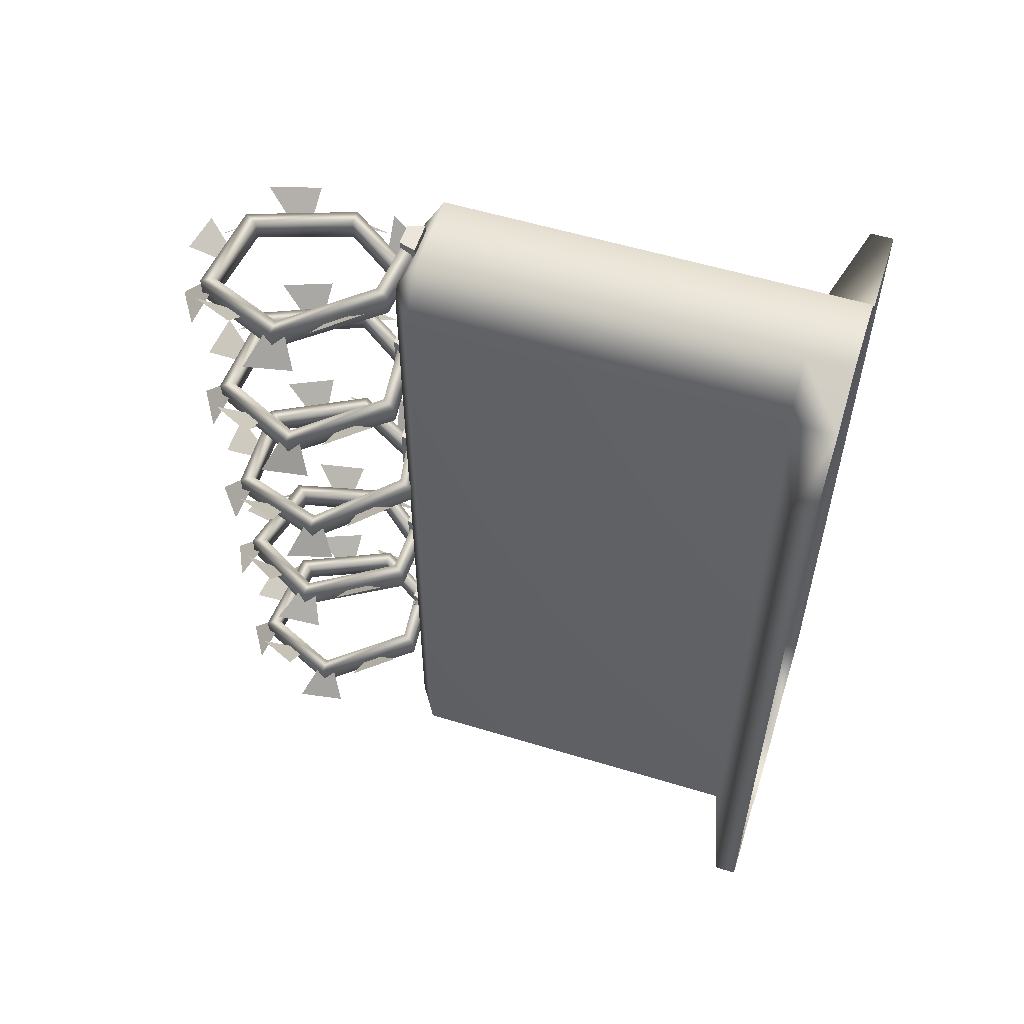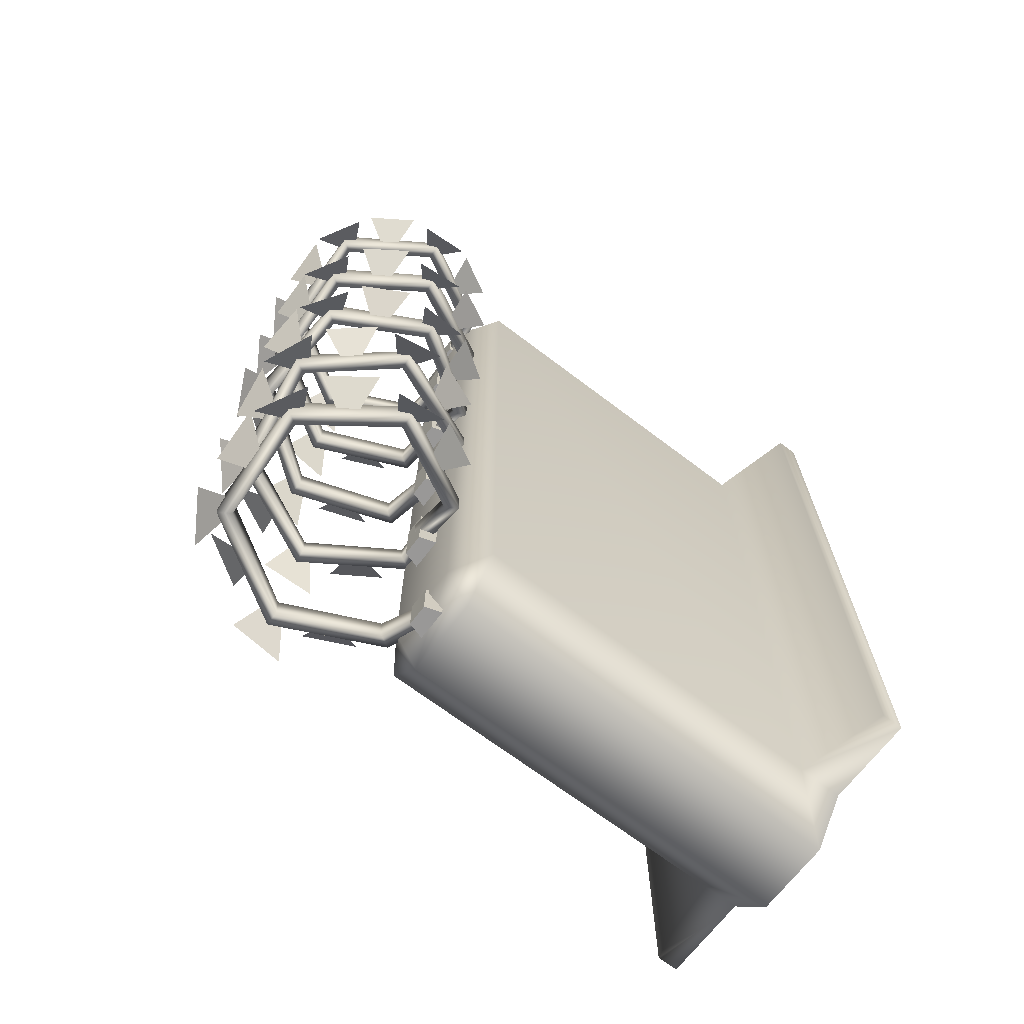
<metadata>
{"format":"obj","ext":"obj","renderer":"f3d","projection":"perspective","resolution":1024,"background":"white","views":[{"elev":56.3,"azim":-72.3,"up":"+Z"},{"elev":-68.7,"azim":-127.3,"up":"+Z"}]}
</metadata>
<code>
g default
v -30 0 150
v 30 0 150
v -30 160.1 150
v 30 160.1 150
v -30 160.1 -150
v 30 160.1 -150
v -30 0 -150
v 30 0 -150
v 30 17.74 -150
v -30 17.74 -150
v -30 17.74 150
v 30 17.74 150
v -65.35 0 -150
v -65.35 0 150
v -65.35 8.636 150
v -65.35 8.636 -150
v 65.35 0 -150
v 65.35 0 150
v 65.35 8.636 -150
v 65.35 8.636 150
v 15.24 160.1 -169
v 15.24 17.74 -169
v 15.24 0 -169
v 15.24 0 169
v 15.24 17.74 169
v 15.24 160.1 169
v -15.24 160.1 -169
v -15.24 17.74 -169
v -15.24 0 -169
v -15.24 0 169
v -15.24 17.74 169
v -15.24 160.1 169
v -15.24 169.6 152
v -15.24 169.6 -152
v 15.24 169.6 152
v 15.24 169.6 -152
v 37.89 207.1 -144.1
v 18.82 240.5 -136.4
v -19.33 240.9 -127.4
v -38.4 208.3 -117
v -19.33 175.7 -106.5
v 18.82 173.7 -151.6
v 37.89 207.5 -135.1
v 18.82 240.9 -127.4
v -19.33 241.3 -118.4
v -38.4 208.7 -108
v -19.33 176.1 -97.55
v 18.82 174.1 -142.6
v 43.59 207.5 -135.1
v 21.67 245.8 -127.7
v -22.18 246.2 -118.6
v -44.1 208.7 -108
v -22.18 171.2 -97.34
v 21.67 169.2 -142.4
v 43.59 207.1 -144.1
v 21.67 245.5 -136.6
v -22.18 245.8 -127.6
v -44.1 208.3 -117
v -22.18 170.8 -106.3
v 21.67 168.8 -151.4
v -0.05871 168.1 -160.5
v -0.4515 176.1 -97.56
v -0.4515 171.2 -97.35
v -0.05871 163.1 -160.3
v -0.4515 171.6 -88.35
v -0.05871 163.5 -151.3
v -0.4515 176.5 -88.57
v -0.05871 168.5 -151.5
v 41.01 211.6 -138.4
v 50.12 217.2 -146.4
v 41.01 203 -140.3
v 50.12 196.6 -150.9
v 41.01 211.6 -138.4
v 50.12 217.2 -146.4
v 50.12 196.6 -150.9
v 41.01 203 -140.3
v 33.99 191.3 -143.1
v 44.87 192.4 -132.6
v 29.66 183.8 -144.7
v 34.56 174.4 -136.4
v 33.99 191.3 -143.1
v 44.87 192.4 -132.6
v 34.56 174.4 -136.4
v 29.66 183.8 -144.7
v 30.12 230.9 -134.2
v 35.05 241 -123.9
v 34.4 223.4 -136.1
v 45.26 223.1 -128.5
v 30.12 230.9 -134.2
v 35.05 241 -123.9
v 45.26 223.1 -128.5
v 34.4 223.4 -136.1
v 16.93 245.8 -130.7
v 16.83 256.3 -138.8
v 24.14 241.1 -132.7
v 34.04 245.1 -143.7
v 16.93 245.8 -130.7
v 16.83 256.3 -138.8
v 34.04 245.1 -143.7
v 24.14 241.1 -132.7
v -24.55 241.5 -121.5
v -34.45 245.7 -129.5
v -17.34 246 -124
v -17.24 256.4 -135.3
v -24.55 241.5 -121.5
v -34.45 245.7 -129.5
v -17.24 256.4 -135.3
v -17.34 246 -124
v -4.075 245.9 -126.5
v -10 255.5 -116.1
v 4.482 245.8 -128.7
v 10.41 255.3 -121.5
v -4.075 245.9 -126.5
v -10 255.5 -116.1
v 10.41 255.3 -121.5
v 4.482 245.8 -128.7
v -41.29 204.3 -111.1
v -50.41 198 -118.6
v -41.29 212.7 -113.7
v -50.41 218.2 -124.8
v -41.29 204.3 -111.1
v -50.41 198 -118.6
v -50.41 218.2 -124.8
v -41.29 212.7 -113.7
v -34.73 224.5 -116.5
v -45.59 224.4 -105.7
v -30.46 231.8 -119.1
v -35.39 241.8 -111.9
v -34.73 224.5 -116.5
v -45.59 224.4 -105.7
v -35.39 241.8 -111.9
v -30.46 231.8 -119.1
v -30.09 184.5 -105.1
v -35.02 175.3 -93.93
v -34.37 191.8 -107.7
v -45.23 192.7 -100.1
v -30.09 184.5 -105.1
v -35.02 175.3 -93.93
v -45.23 192.7 -100.1
v -34.37 191.8 -107.7
v -6.147 164.5 -164.2
v 6.147 164.5 -164.2
v -6.147 164.5 -149.2
v 6.147 164.5 -149.2
v -4.137 170.9 -149.2
v 4.137 170.9 -149.2
v -4.137 170.9 -164.2
v 4.137 170.9 -164.2
v 35.44 204 -84.16
v 20.87 238.8 -73.59
v -16.16 242.8 -61.39
v -37.87 212 -50.77
v -21.8 177 -43.32
v 12.22 173.2 -91.5
v 36.19 203.9 -75.19
v 21.62 238.7 -64.62
v -15.41 242.8 -52.42
v -37.12 211.9 -41.8
v -21.05 177 -34.35
v 12.97 173.2 -82.53
v 41.84 203.3 -75.67
v 24.98 243.3 -64.87
v -17.7 248 -52.19
v -42.77 212.6 -41.32
v -24.4 172.4 -34.1
v 15.26 168 -82.76
v 41.08 203.3 -84.64
v 24.23 243.4 -73.84
v -18.45 248.1 -61.16
v -43.52 212.6 -50.29
v -25.15 172.4 -43.07
v 14.51 168 -91.73
v -7.238 175.3 -98.96
v -2.348 174.9 -35.94
v -2.882 170 -35.93
v -7.772 170.4 -98.95
v -2.13 170 -26.96
v -7.02 170.4 -89.98
v -1.596 174.9 -26.97
v -6.486 175.3 -89.99
v 39.47 207.8 -78.63
v 48.5 212.8 -87.11
v 38.36 199.3 -80.86
v 45.84 192.5 -92.43
v 39.47 207.8 -78.63
v 48.5 212.8 -87.11
v 45.84 192.5 -92.43
v 38.36 199.3 -80.86
v 29.88 188.7 -83.55
v 41.62 188 -73.99
v 24.63 181.7 -85.05
v 29.09 171.4 -77.58
v 29.88 188.7 -83.55
v 41.62 188 -73.99
v 29.09 171.4 -77.58
v 24.63 181.7 -85.05
v 31.17 227.9 -72.7
v 38 236.9 -62.4
v 34.42 220.1 -75.29
v 45.75 218.3 -68.59
v 31.17 227.9 -72.7
v 38 236.9 -62.4
v 45.75 218.3 -68.59
v 34.42 220.1 -75.29
v 20.04 243.9 -67.46
v 20.47 254.8 -75.17
v 26.51 238.6 -70.3
v 35.89 242.1 -81.96
v 20.04 243.9 -67.46
v 20.47 254.8 -75.17
v 35.89 242.1 -81.96
v 26.51 238.6 -70.3
v -20.81 243.7 -55.09
v -30.77 249.3 -61.97
v -13.35 247.5 -57.95
v -12.98 258.4 -68.79
v -20.81 243.7 -55.09
v -30.77 249.3 -61.97
v -12.98 258.4 -68.79
v -13.35 247.5 -57.95
v -0.4145 246.1 -61.52
v -4.402 255.8 -50.32
v 7.874 245.2 -64.49
v 15.37 253.6 -57.39
v -0.4145 246.1 -61.52
v -4.402 255.8 -50.32
v 15.37 253.6 -57.39
v 7.874 245.2 -64.49
v -40.73 208 -44.83
v -51.04 203.2 -51.76
v -39.99 216.5 -47.1
v -49.29 223.5 -57.16
v -40.73 208 -44.83
v -51.04 203.2 -51.76
v -49.29 223.5 -57.16
v -39.99 216.5 -47.1
v -32.4 227.6 -49.92
v -42.32 228.2 -38.29
v -27.55 234.6 -52.54
v -30.75 244.7 -44.54
v -32.4 227.6 -49.92
v -42.32 228.2 -38.29
v -30.75 244.7 -44.54
v -27.55 234.6 -52.54
v -31.36 186.9 -40.62
v -36.4 177.7 -29.47
v -34.99 194.7 -42.53
v -45.05 196.4 -34.01
v -31.36 186.9 -40.62
v -36.4 177.7 -29.47
v -45.05 196.4 -34.01
v -34.99 194.7 -42.53
v -6.147 169.8 -107.2
v 6.147 169.8 -107.2
v -6.147 169.8 -86.08
v 6.147 169.8 -86.08
v -4.137 176.2 -86.08
v 4.137 176.2 -86.08
v -4.137 176.2 -107.2
v 4.137 176.2 -107.2
v 38.64 211.6 -16.86
v 16.24 242.7 -8.309
v -21.92 238.9 -0.14
v -37.88 204.2 8.519
v -15.88 173.2 18.05
v 23.09 176.9 -26.21
v 38.44 211.6 -7.856
v 16.03 242.7 0.6898
v -22.13 238.9 8.859
v -38.08 204.2 17.52
v -16.09 173.2 27.05
v 22.89 176.9 -17.21
v 44.11 212.2 -7.728
v 18.39 247.9 0.7391
v -25.44 243.6 8.78
v -43.76 203.7 17.39
v -18.44 168 27
v 26.21 172.3 -17.14
v 44.31 212.2 -16.73
v 18.59 247.8 -8.26
v -25.24 243.6 -0.219
v -43.55 203.7 8.391
v -18.24 168 18
v 26.41 172.3 -26.13
v 4.518 175 -35.71
v 2.692 175 27.47
v 3.174 170.1 27.48
v 5 170.1 -35.7
v 2.969 170.1 36.48
v 4.795 170.1 -26.7
v 2.488 175.1 36.47
v 4.314 175 -26.71
v 41.2 216.2 -10.98
v 49.86 223 -18.52
v 42.08 207.7 -13.21
v 51.98 202.6 -23.83
v 41.2 216.2 -10.98
v 49.86 223 -18.52
v 51.98 202.6 -23.83
v 42.08 207.7 -13.21
v 36.29 195.5 -16.64
v 46.83 197.2 -5.892
v 32.76 187.6 -18.6
v 38.41 178.4 -10.57
v 36.29 195.5 -16.64
v 46.83 197.2 -5.892
v 38.41 178.4 -10.57
v 32.76 187.6 -18.6
v 28.39 234.1 -6.201
v 32.11 244.2 4.64
v 33.42 227.1 -8.338
v 44.11 227.6 -0.4577
v 28.39 234.1 -6.201
v 32.11 244.2 4.64
v 44.11 227.6 -0.4577
v 33.42 227.1 -8.338
v 13.73 247.5 -2.366
v 12.74 258.3 -10.13
v 21.41 243.6 -4.446
v 31.06 249 -15.09
v 13.73 247.5 -2.366
v 12.74 258.3 -10.13
v 31.06 249 -15.09
v 21.41 243.6 -4.446
v -27.29 238.8 5.629
v -37.4 242.3 -2.334
v -20.51 244 3.522
v -21.22 254.9 -7.359
v -27.29 238.8 5.629
v -37.4 242.3 -2.334
v -21.22 254.9 -7.359
v -20.51 244 3.522
v -7.259 245.4 1.349
v -14.29 253.9 11.95
v 1.306 246.2 -0.7134
v 6.141 255.9 7.026
v -7.259 245.4 1.349
v -14.29 253.9 11.95
v 6.141 255.9 7.026
v 1.306 246.2 -0.7134
v -40.47 199.7 14.17
v -48.79 192.9 6.254
v -41.25 208.2 11.89
v -50.66 213.2 0.8124
v -40.47 199.7 14.17
v -48.79 192.9 6.254
v -50.66 213.2 0.8124
v -41.25 208.2 11.89
v -35.83 220.6 9.74
v -46.83 219 20.26
v -32.25 228.4 7.558
v -38.27 237.6 15.05
v -35.83 220.6 9.74
v -46.83 219 20.26
v -38.27 237.6 15.05
v -32.25 228.4 7.558
v -27.48 180.8 19.6
v -31.69 170.7 30.28
v -32.41 187.8 17.23
v -43.45 187.3 24.62
v -27.48 180.8 19.6
v -31.69 170.7 30.28
v -43.45 187.3 24.62
v -32.41 187.8 17.23
v -6.147 169.8 -43.93
v 6.147 169.8 -43.93
v -6.147 169.8 -22.76
v 6.147 169.8 -22.76
v -4.137 176.2 -22.76
v 4.137 176.2 -22.76
v -4.137 176.2 -43.93
v 4.137 176.2 -43.93
v 39.31 207.9 49.86
v 19.52 240.9 57.24
v -19.26 240.9 62.91
v -39.05 207.9 70.2
v -20.83 174.9 80.84
v 21.1 174.9 39.2
v 38.53 207.9 58.82
v 18.74 240.9 66.2
v -20.05 240.9 71.88
v -39.83 207.9 79.17
v -21.62 174.9 89.81
v 20.32 174.9 48.17
v 44.21 207.9 59.32
v 21.58 245.9 66.45
v -22.89 245.9 71.63
v -45.51 207.9 78.67
v -24.46 169.9 89.56
v 23.16 169.9 48.41
v 44.99 207.9 50.35
v 22.36 245.9 57.48
v -22.1 245.9 62.66
v -44.73 207.9 69.71
v -23.67 169.9 80.59
v 23.94 169.9 39.45
v 3.088 174.9 28.51
v -2.813 174.9 91.44
v -2.813 169.9 91.44
v 3.088 169.9 28.51
v -3.597 169.9 100.4
v 2.303 169.9 37.48
v -3.597 174.9 100.4
v 2.303 174.9 37.48
v 41.91 212.2 55.93
v 51.67 218.1 49.02
v 42.11 203.6 53.68
v 52.14 197.7 43.66
v 41.91 212.2 55.93
v 51.67 218.1 49.02
v 52.14 197.7 43.66
v 42.11 203.6 53.68
v 35.4 192.1 49.77
v 45.33 192.7 61.19
v 31.26 184.6 47.52
v 35.45 174.9 55.81
v 35.4 192.1 49.77
v 45.33 192.7 61.19
v 35.45 174.9 55.81
v 31.26 184.6 47.52
v 30.62 231.2 60.04
v 34.6 240.9 71.19
v 35.08 223.8 58.17
v 45.23 223.2 66.72
v 30.62 231.2 60.04
v 34.6 240.9 71.19
v 45.23 223.2 66.72
v 35.08 223.8 58.17
v 17.12 246 63.05
v 17.69 256.8 55.34
v 24.5 241.4 61.43
v 35.31 245.9 51.48
v 17.12 246 63.05
v 17.69 256.8 55.34
v 35.31 245.9 51.48
v 24.5 241.4 61.43
v -24.98 241.3 68.32
v -34.17 245.8 59.76
v -17.6 245.9 66.7
v -16.55 256.7 55.9
v -24.98 241.3 68.32
v -34.17 245.8 59.76
v -16.55 256.7 55.9
v -17.6 245.9 66.7
v -4.171 245.9 65.39
v -11.01 255 75.6
v 4.55 245.9 63.89
v 9.789 255 72.02
v -4.171 245.9 65.39
v -11.01 255 75.6
v 9.789 255 72.02
v 4.55 245.9 63.89
v -42.43 203.6 75.63
v -50.84 197.7 67.14
v -42.23 212.2 73.38
v -50.37 218.1 61.78
v -42.43 203.6 75.63
v -50.84 197.7 67.14
v -50.37 218.1 61.78
v -42.23 212.2 73.38
v -35.5 224 71.71
v -47.25 223.5 81.48
v -31.04 231.5 69.83
v -36.62 241.2 77.01
v -35.5 224 71.71
v -47.25 223.5 81.48
v -36.62 241.2 77.01
v -31.04 231.5 69.83
v -31.71 183.6 81.71
v -37.56 173.9 92.01
v -35.78 191 79.09
v -47.26 191.6 85.75
v -31.71 183.6 81.71
v -37.56 173.9 92.01
v -47.26 191.6 85.75
v -35.78 191 79.09
v -6.147 169.8 20.28
v 6.147 169.8 20.28
v -6.147 169.8 41.44
v 6.147 169.8 41.44
v -4.137 176.2 41.44
v 4.137 176.2 41.44
v -4.137 176.2 20.28
v 4.137 176.2 20.28
v 37.89 207.9 109
v 18.82 240.9 118.1
v -19.33 240.9 127.2
v -38.4 207.9 136.1
v -19.33 174.9 145.2
v 18.82 174.9 100
v 37.89 207.9 118
v 18.82 240.9 127.1
v -19.33 240.9 136.2
v -38.4 207.9 145.1
v -19.33 174.9 154.2
v 18.82 174.9 109
v 43.59 207.9 118
v 21.67 245.9 127.1
v -22.18 245.9 136.2
v -44.1 207.9 145.1
v -22.18 169.9 154.2
v 21.67 169.9 109
v 43.59 207.9 109
v 21.67 245.9 118.1
v -22.18 245.9 127.2
v -44.1 207.9 136.1
v -22.18 169.9 145.2
v 21.67 169.9 100
v -0.05871 174.9 90.94
v -0.4515 169.6 154.1
v -0.4515 164.7 154.1
v -0.05871 169.9 90.94
v -0.4515 164.7 163.1
v -0.05871 169.9 99.94
v -0.4515 169.6 163.1
v -0.05871 174.9 99.94
v 41.01 212.2 114.9
v 50.12 218.1 107.1
v 41.01 203.6 112.6
v 50.12 197.7 101.8
v 41.01 212.2 114.9
v 50.12 218.1 107.1
v 50.12 197.7 101.8
v 41.01 203.6 112.6
v 33.99 192.1 109.3
v 44.87 192.7 119.8
v 29.66 184.6 107.4
v 34.56 174.9 115.3
v 33.99 192.1 109.3
v 44.87 192.7 119.8
v 34.56 174.9 115.3
v 29.66 184.6 107.4
v 30.12 231.2 119.9
v 35.05 240.9 130.7
v 34.4 223.8 117.7
v 45.26 223.2 125.3
v 30.12 231.2 119.9
v 35.05 240.9 130.7
v 45.26 223.2 125.3
v 34.4 223.8 117.7
v 16.93 246 124.1
v 16.83 256.8 116.4
v 24.14 241.4 121.9
v 34.04 245.9 111
v 16.93 246 124.1
v 16.83 256.8 116.4
v 34.04 245.9 111
v 24.14 241.4 121.9
v -24.55 241.3 133
v -34.45 245.8 125.3
v -17.34 245.9 130.8
v -17.24 256.7 119.9
v -24.55 241.3 133
v -34.45 245.8 125.3
v -17.24 256.7 119.9
v -17.34 245.9 130.8
v -4.075 245.9 128.3
v -10 255 139.1
v 4.482 245.9 126.1
v 10.41 255 133.7
v -4.075 245.9 128.3
v -10 255 139.1
v 10.41 255 133.7
v 4.482 245.9 126.1
v -41.29 203.6 141.8
v -50.41 197.7 134.1
v -41.29 212.2 139.6
v -50.41 218.1 128.7
v -41.29 203.6 141.8
v -50.41 197.7 134.1
v -50.41 218.1 128.7
v -41.29 212.2 139.6
v -34.73 224 137.3
v -45.59 223.5 148.1
v -30.46 231.5 135.1
v -35.39 241.2 142.7
v -34.73 224 137.3
v -45.59 223.5 148.1
v -35.39 241.2 142.7
v -30.46 231.5 135.1
v -30.09 183.6 147
v -35.02 173.9 157.7
v -34.37 191 144.7
v -45.23 191.6 152.4
v -30.09 183.6 147
v -35.02 173.9 157.7
v -45.23 191.6 152.4
v -34.37 191 144.7
v -6.147 169.8 82.85
v 6.147 169.8 82.85
v -6.147 169.8 104
v 6.147 169.8 104
v -4.137 176.2 104
v 4.137 176.2 104
v -4.137 176.2 82.85
v 4.137 176.2 82.85
v -6.147 164.5 148.5
v 6.147 164.5 148.5
v 6.147 164.5 164.2
v -6.147 164.5 164.2
v 4.137 170.9 164.2
v -4.137 170.9 164.2
v 4.137 170.9 148.5
v -4.137 170.9 148.5
g polySurface46
f 11 31 32 3
f 5 27 28 10
f 12 9 6 4
f 10 11 3 5
f 10 28 29 7
f 13 14 15 16
f 1 30 31 11
f 18 17 19 20
f 1 11 15 14
f 11 10 16 15
f 10 7 13 16
f 8 9 19 17
f 9 12 20 19
f 12 2 18 20
f 21 6 9 22
f 23 22 9 8
f 25 24 2 12
f 26 25 12 4
f 6 36 35 4
f 27 21 22 28
f 29 28 22 23
f 31 30 24 25
f 32 31 25 26
f 34 33 35 36
f 3 32 33
f 27 5 34
f 5 3 33 34
f 26 4 35
f 6 21 36
f 32 26 35 33
f 21 27 34 36
f 38 37 43 44
f 39 38 44 45
f 40 39 45 46
f 41 40 46 47
f 67 62 41 47
f 37 42 48 43
f 44 43 49 50
f 45 44 50 51
f 46 45 51 52
f 47 46 52 53
f 65 67 47 53
f 43 48 54 49
f 50 49 55 56
f 51 50 56 57
f 52 51 57 58
f 53 52 58 59
f 63 65 53 59
f 49 54 60 55
f 56 55 37 38
f 57 56 38 39
f 58 57 39 40
f 59 58 40 41
f 62 63 59 41
f 55 60 42 37
f 60 64 61 42
f 54 66 64 60
f 48 68 66 54
f 42 61 68 48
f 69 70 72 71
f 73 76 75 74
f 77 78 80 79
f 81 84 83 82
f 85 86 88 87
f 89 92 91 90
f 93 94 96 95
f 97 100 99 98
f 101 102 104 103
f 105 108 107 106
f 109 110 112 111
f 113 116 115 114
f 117 118 120 119
f 121 124 123 122
f 125 126 128 127
f 129 132 131 130
f 133 134 136 135
f 137 140 139 138
f 141 142 144 143
f 143 144 146 145
f 145 146 148 147
f 147 148 142 141
f 142 148 146 144
f 147 141 143 145
f 150 149 155 156
f 151 150 156 157
f 152 151 157 158
f 153 152 158 159
f 179 174 153 159
f 149 154 160 155
f 156 155 161 162
f 157 156 162 163
f 158 157 163 164
f 159 158 164 165
f 177 179 159 165
f 155 160 166 161
f 162 161 167 168
f 163 162 168 169
f 164 163 169 170
f 165 164 170 171
f 175 177 165 171
f 161 166 172 167
f 168 167 149 150
f 169 168 150 151
f 170 169 151 152
f 171 170 152 153
f 174 175 171 153
f 167 172 154 149
f 172 176 173 154
f 166 178 176 172
f 160 180 178 166
f 154 173 180 160
f 181 182 184 183
f 185 188 187 186
f 189 190 192 191
f 193 196 195 194
f 197 198 200 199
f 201 204 203 202
f 205 206 208 207
f 209 212 211 210
f 213 214 216 215
f 217 220 219 218
f 221 222 224 223
f 225 228 227 226
f 229 230 232 231
f 233 236 235 234
f 237 238 240 239
f 241 244 243 242
f 245 246 248 247
f 249 252 251 250
f 253 254 256 255
f 255 256 258 257
f 257 258 260 259
f 259 260 254 253
f 254 260 258 256
f 259 253 255 257
f 262 261 267 268
f 263 262 268 269
f 264 263 269 270
f 265 264 270 271
f 291 286 265 271
f 261 266 272 267
f 268 267 273 274
f 269 268 274 275
f 270 269 275 276
f 271 270 276 277
f 289 291 271 277
f 267 272 278 273
f 274 273 279 280
f 275 274 280 281
f 276 275 281 282
f 277 276 282 283
f 287 289 277 283
f 273 278 284 279
f 280 279 261 262
f 281 280 262 263
f 282 281 263 264
f 283 282 264 265
f 286 287 283 265
f 279 284 266 261
f 284 288 285 266
f 278 290 288 284
f 272 292 290 278
f 266 285 292 272
f 293 294 296 295
f 297 300 299 298
f 301 302 304 303
f 305 308 307 306
f 309 310 312 311
f 313 316 315 314
f 317 318 320 319
f 321 324 323 322
f 325 326 328 327
f 329 332 331 330
f 333 334 336 335
f 337 340 339 338
f 341 342 344 343
f 345 348 347 346
f 349 350 352 351
f 353 356 355 354
f 357 358 360 359
f 361 364 363 362
f 365 366 368 367
f 367 368 370 369
f 369 370 372 371
f 371 372 366 365
f 366 372 370 368
f 371 365 367 369
f 374 373 379 380
f 375 374 380 381
f 376 375 381 382
f 377 376 382 383
f 403 398 377 383
f 373 378 384 379
f 380 379 385 386
f 381 380 386 387
f 382 381 387 388
f 383 382 388 389
f 401 403 383 389
f 379 384 390 385
f 386 385 391 392
f 387 386 392 393
f 388 387 393 394
f 389 388 394 395
f 399 401 389 395
f 385 390 396 391
f 392 391 373 374
f 393 392 374 375
f 394 393 375 376
f 395 394 376 377
f 398 399 395 377
f 391 396 378 373
f 396 400 397 378
f 390 402 400 396
f 384 404 402 390
f 378 397 404 384
f 405 406 408 407
f 409 412 411 410
f 413 414 416 415
f 417 420 419 418
f 421 422 424 423
f 425 428 427 426
f 429 430 432 431
f 433 436 435 434
f 437 438 440 439
f 441 444 443 442
f 445 446 448 447
f 449 452 451 450
f 453 454 456 455
f 457 460 459 458
f 461 462 464 463
f 465 468 467 466
f 469 470 472 471
f 473 476 475 474
f 477 478 480 479
f 479 480 482 481
f 481 482 484 483
f 483 484 478 477
f 478 484 482 480
f 483 477 479 481
f 486 485 491 492
f 487 486 492 493
f 488 487 493 494
f 489 488 494 495
f 515 510 489 495
f 485 490 496 491
f 492 491 497 498
f 493 492 498 499
f 494 493 499 500
f 495 494 500 501
f 513 515 495 501
f 491 496 502 497
f 498 497 503 504
f 499 498 504 505
f 500 499 505 506
f 501 500 506 507
f 511 513 501 507
f 497 502 508 503
f 504 503 485 486
f 505 504 486 487
f 506 505 487 488
f 507 506 488 489
f 510 511 507 489
f 503 508 490 485
f 508 512 509 490
f 502 514 512 508
f 496 516 514 502
f 490 509 516 496
f 517 518 520 519
f 521 524 523 522
f 525 526 528 527
f 529 532 531 530
f 533 534 536 535
f 537 540 539 538
f 541 542 544 543
f 545 548 547 546
f 549 550 552 551
f 553 556 555 554
f 557 558 560 559
f 561 564 563 562
f 565 566 568 567
f 569 572 571 570
f 573 574 576 575
f 577 580 579 578
f 581 582 584 583
f 585 588 587 586
f 589 590 592 591
f 591 592 594 593
f 593 594 596 595
f 595 596 590 589
f 590 596 594 592
f 595 589 591 593
f 597 598 599 600
f 600 599 601 602
f 602 601 603 604
f 604 603 598 597
f 598 603 601 599
f 604 597 600 602

</code>
